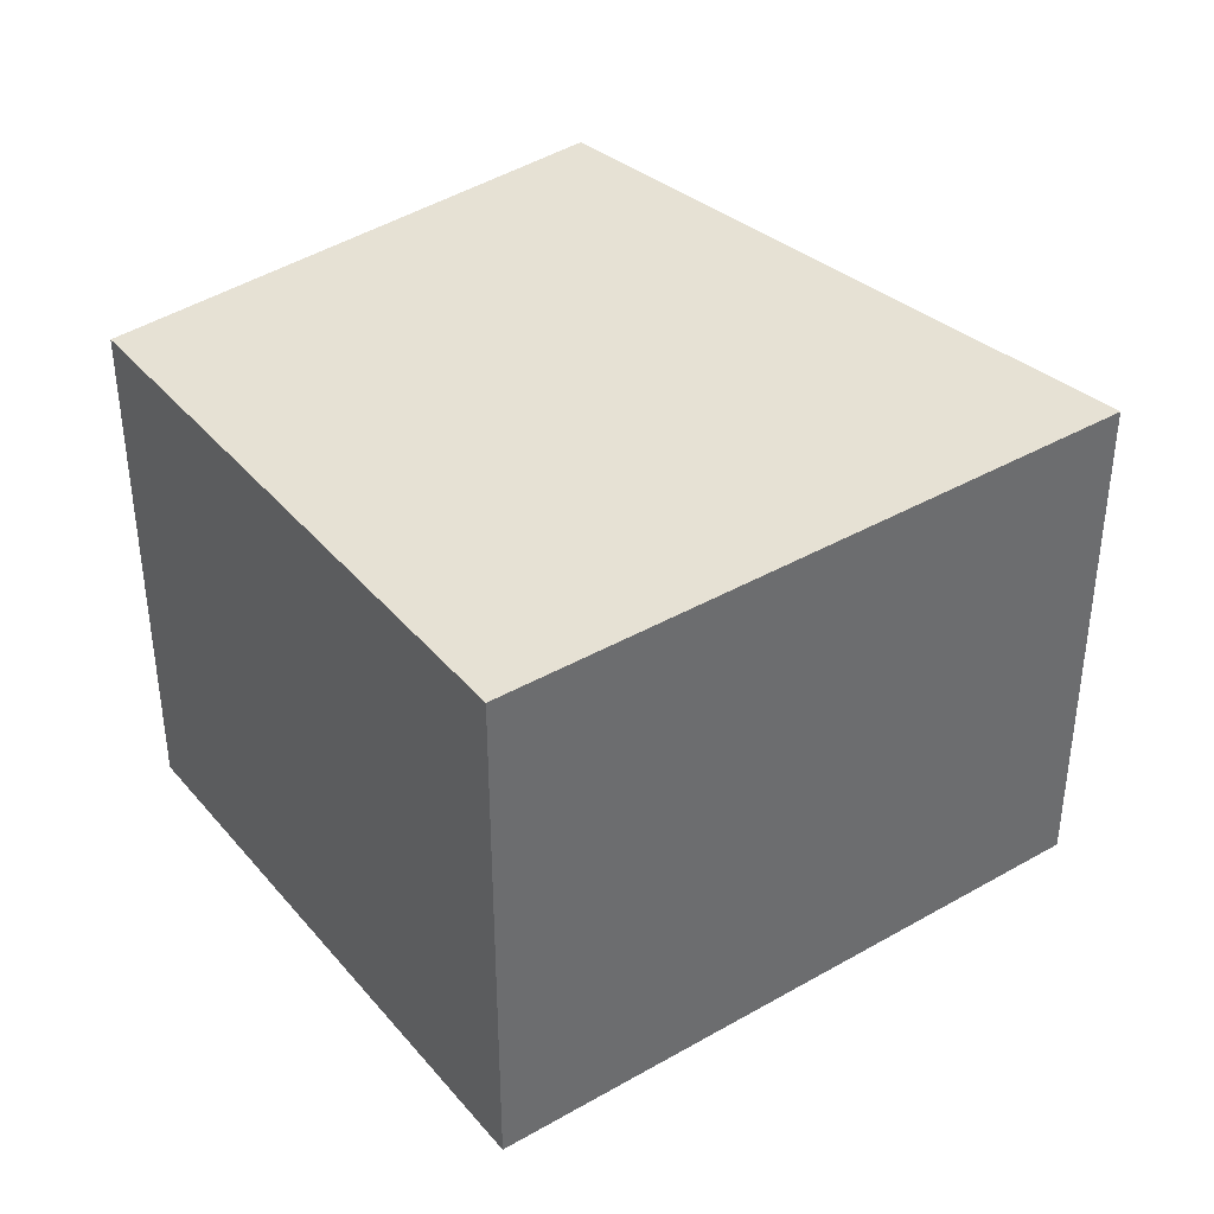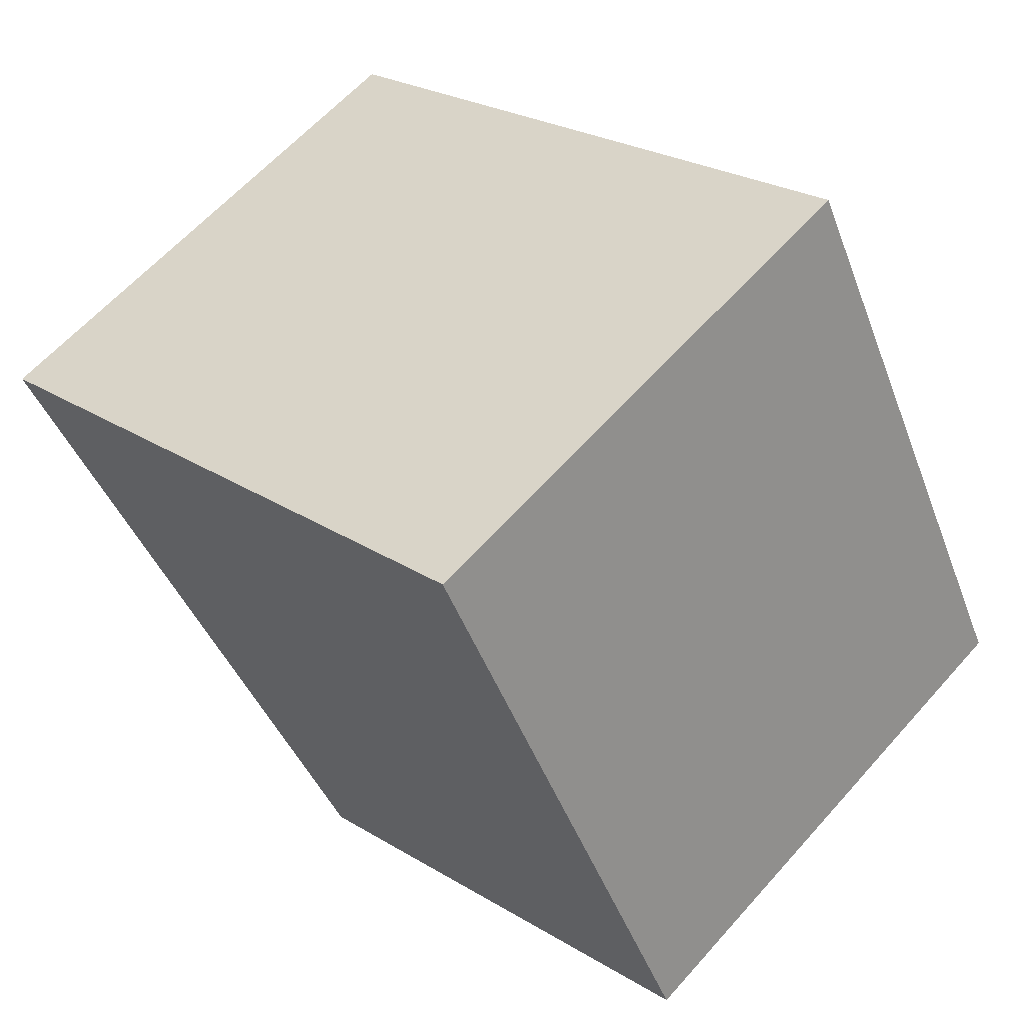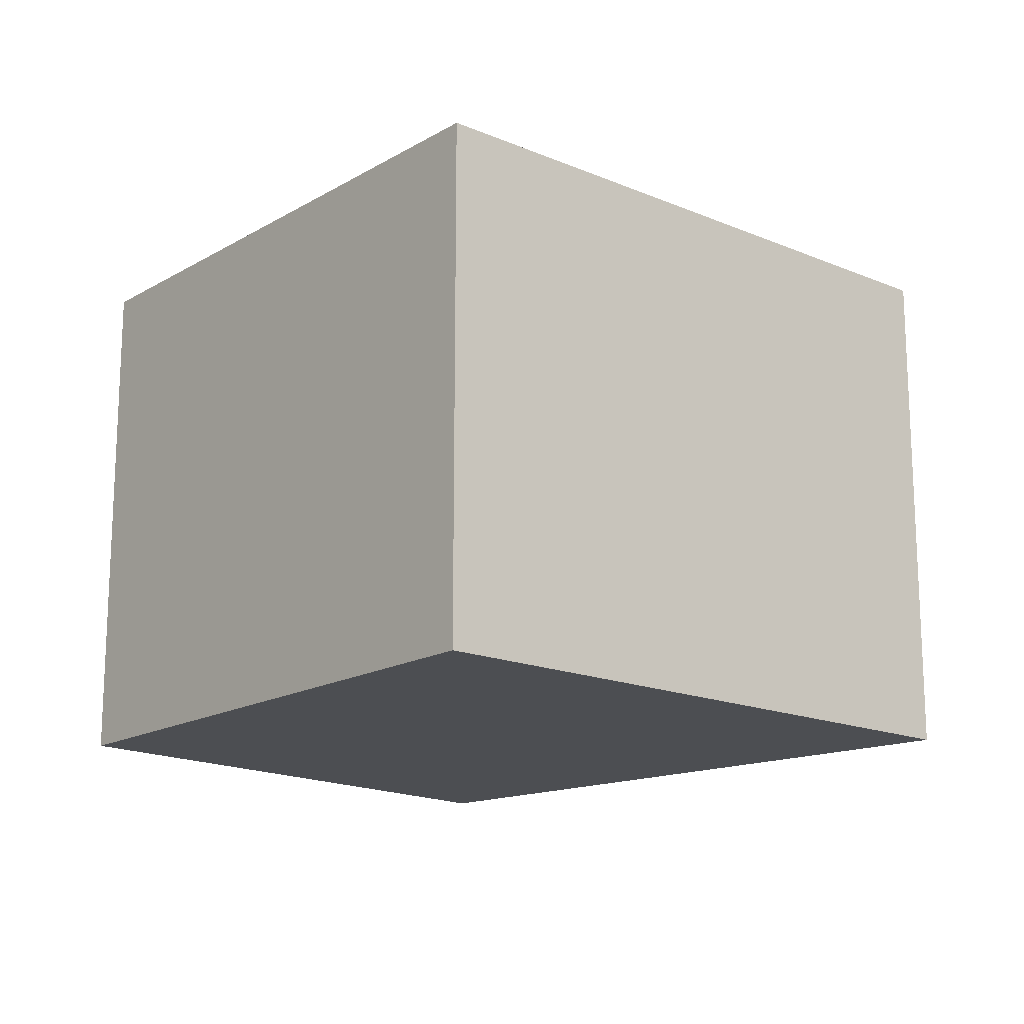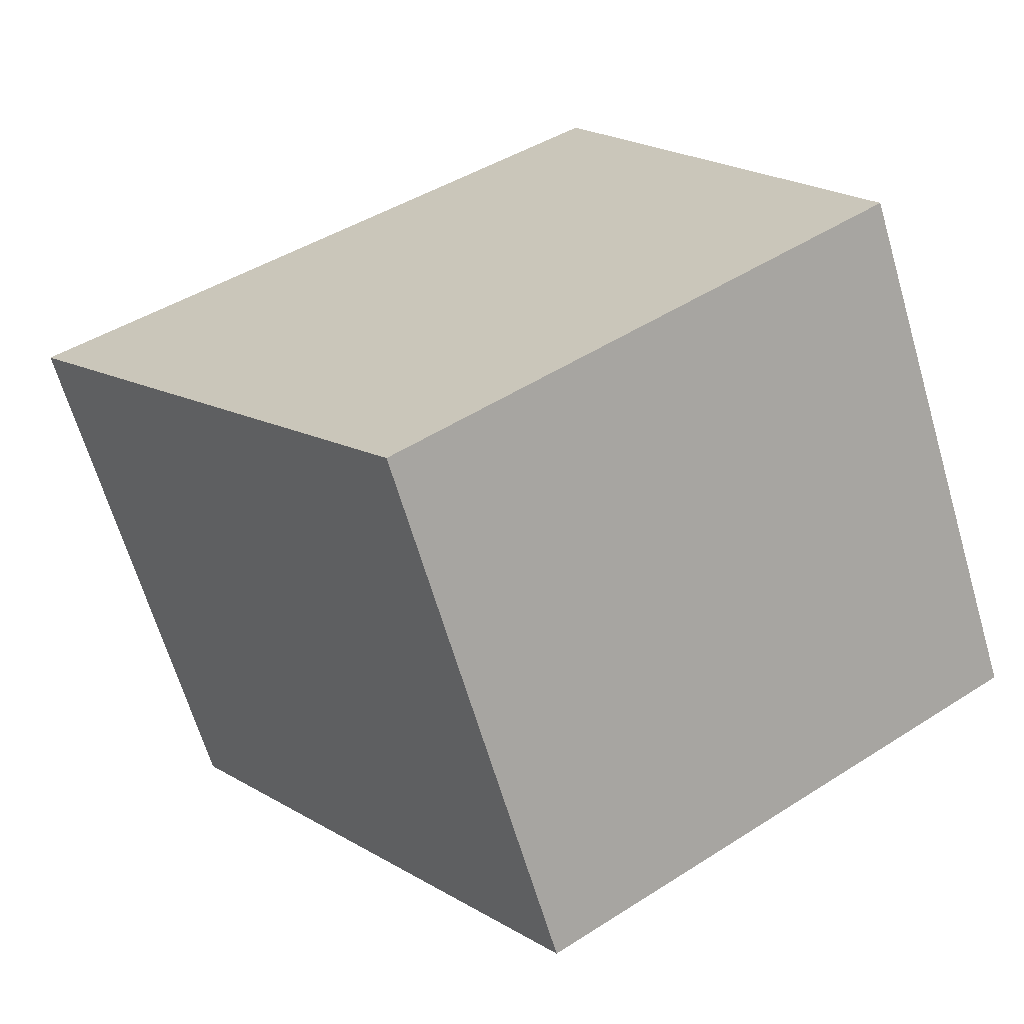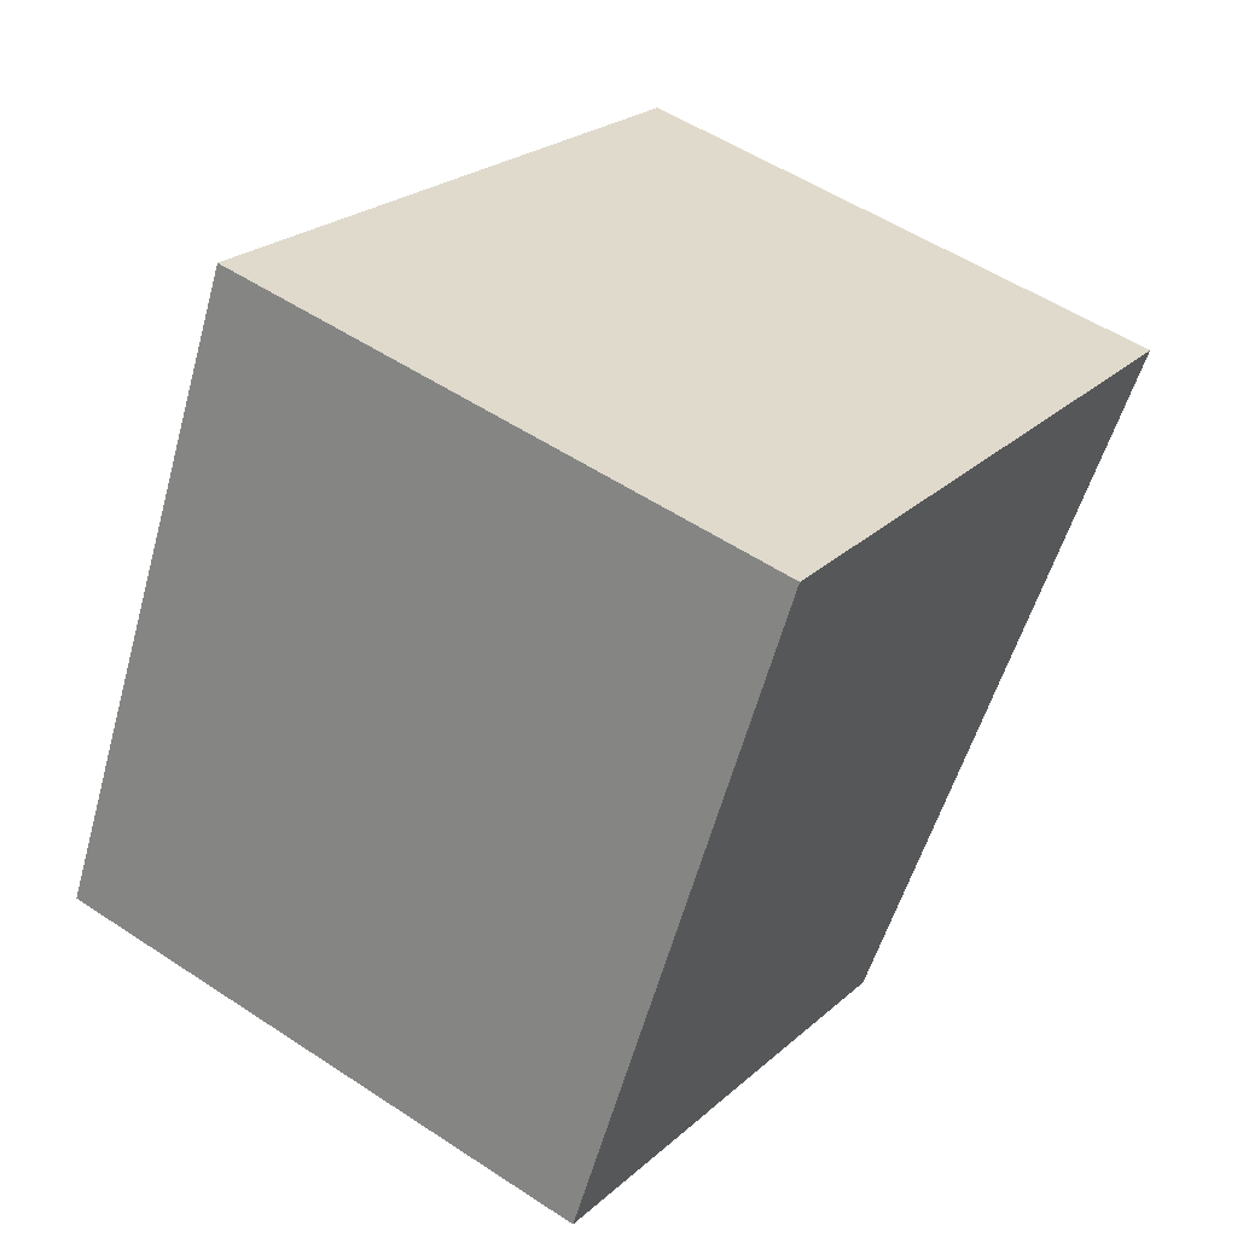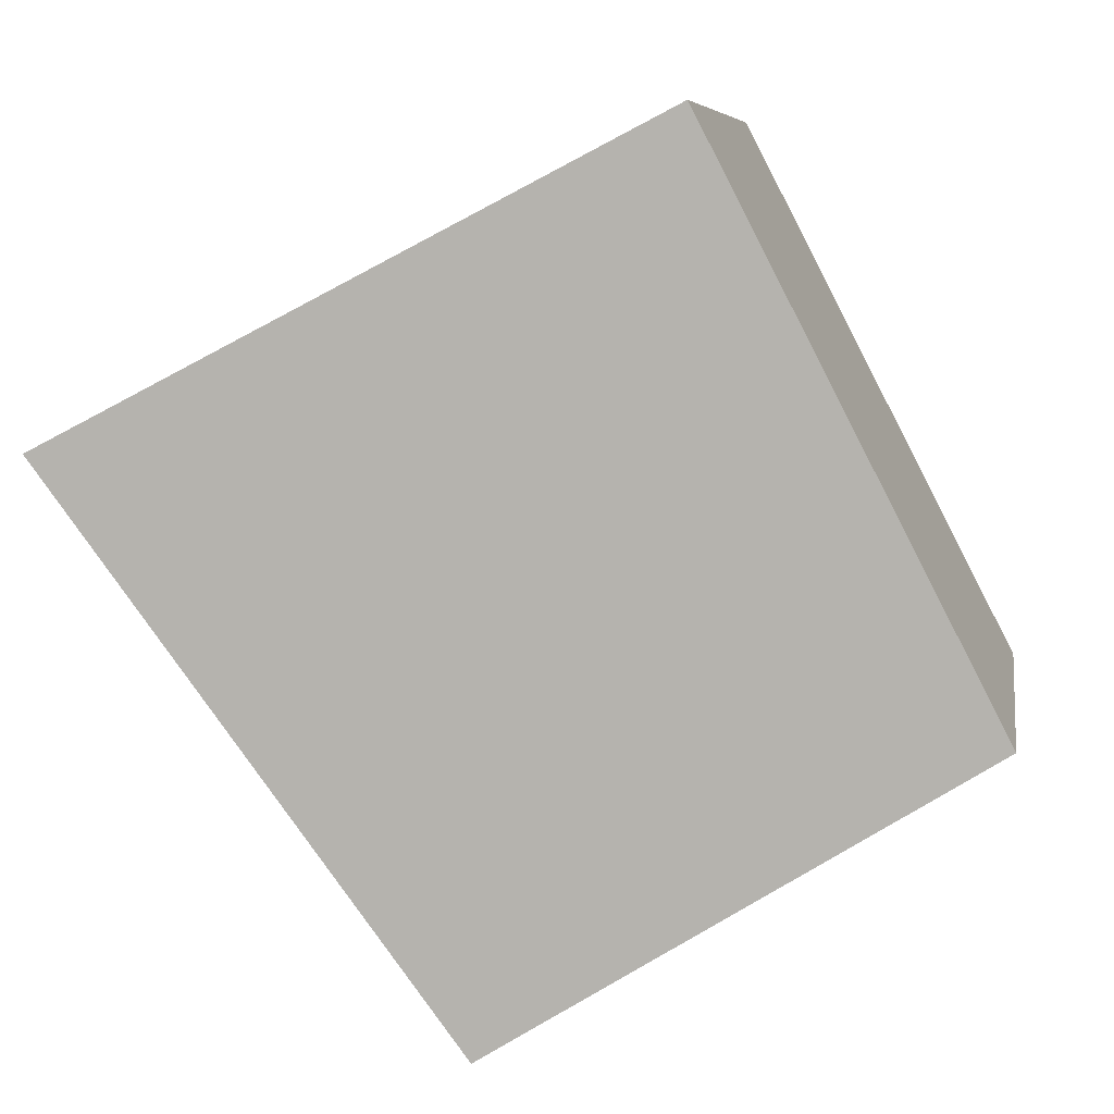
<metadata>
{"format":"obj","ext":"obj","renderer":"f3d","projection":"perspective","resolution":1024,"background":"white","views":[{"elev":39.1,"azim":-8.2,"up":"+Y"},{"elev":61.4,"azim":-138.6,"up":"+Z"},{"elev":-16.5,"azim":-13.2,"up":"+Y"},{"elev":-65.5,"azim":-163.6,"up":"+Z"},{"elev":53.8,"azim":-54.9,"up":"+Z"},{"elev":7.2,"azim":-170.6,"up":"+Z"}]}
</metadata>
<code>
v  2.245 2.505 -1.413
v  1.349 2.505 2.608
v  4.168 2.505 1.15
v  0 2.505 1.534e-16
v  4.168 -7.042e-17 1.15
v  2.245 8.652e-17 -1.413
v  0 0 0
v  1.349 -1.597e-16 2.608
g defaultobject
f 1 2 3
f 2 1 4
f 5 1 3
f 1 5 6
f 6 4 1
f 4 6 7
f 7 2 4
f 2 7 8
f 8 3 2
f 3 8 5
f 8 6 5
f 6 8 7

</code>
